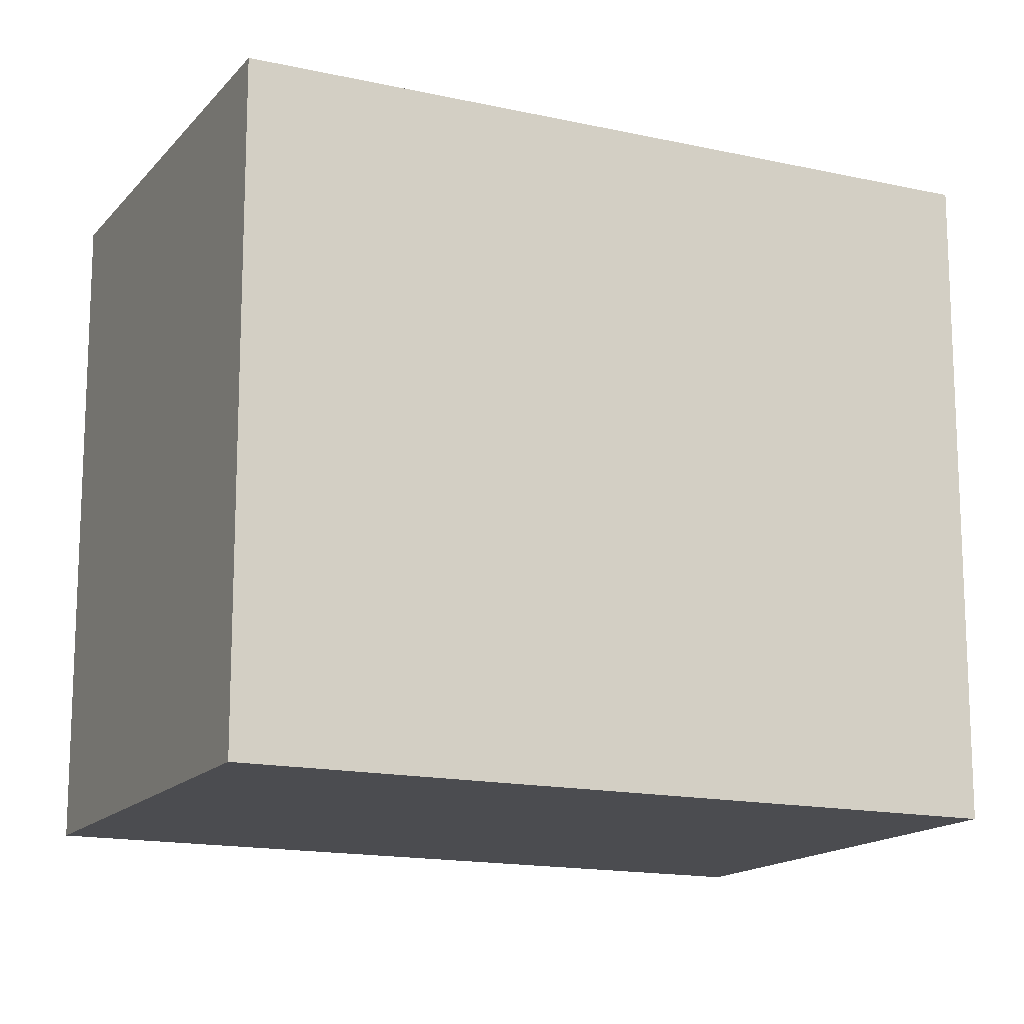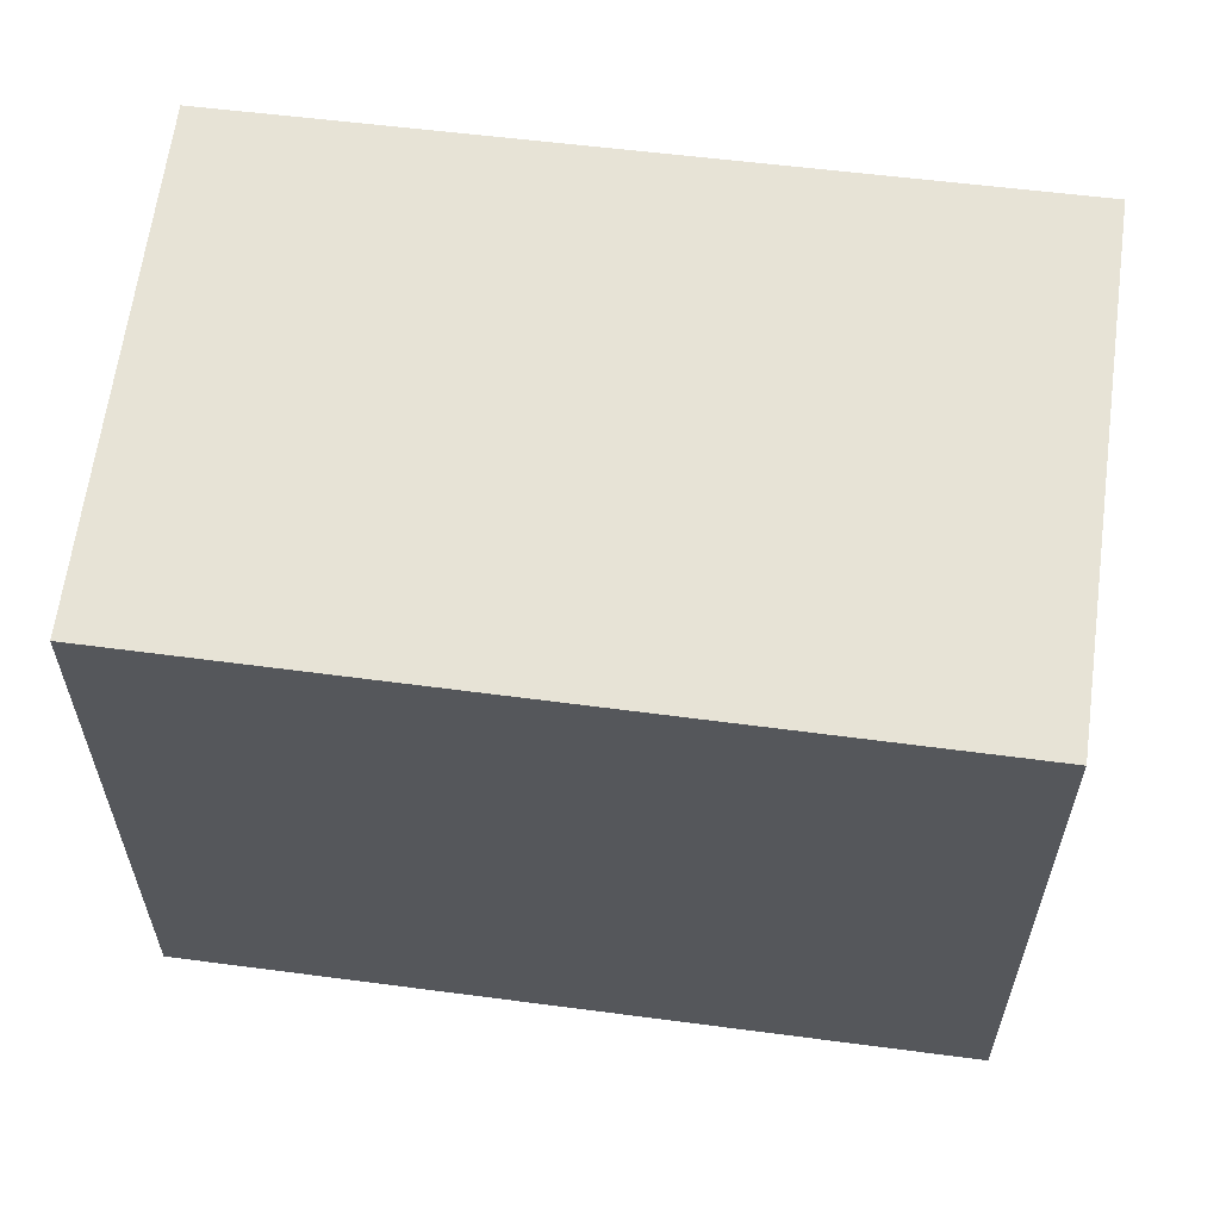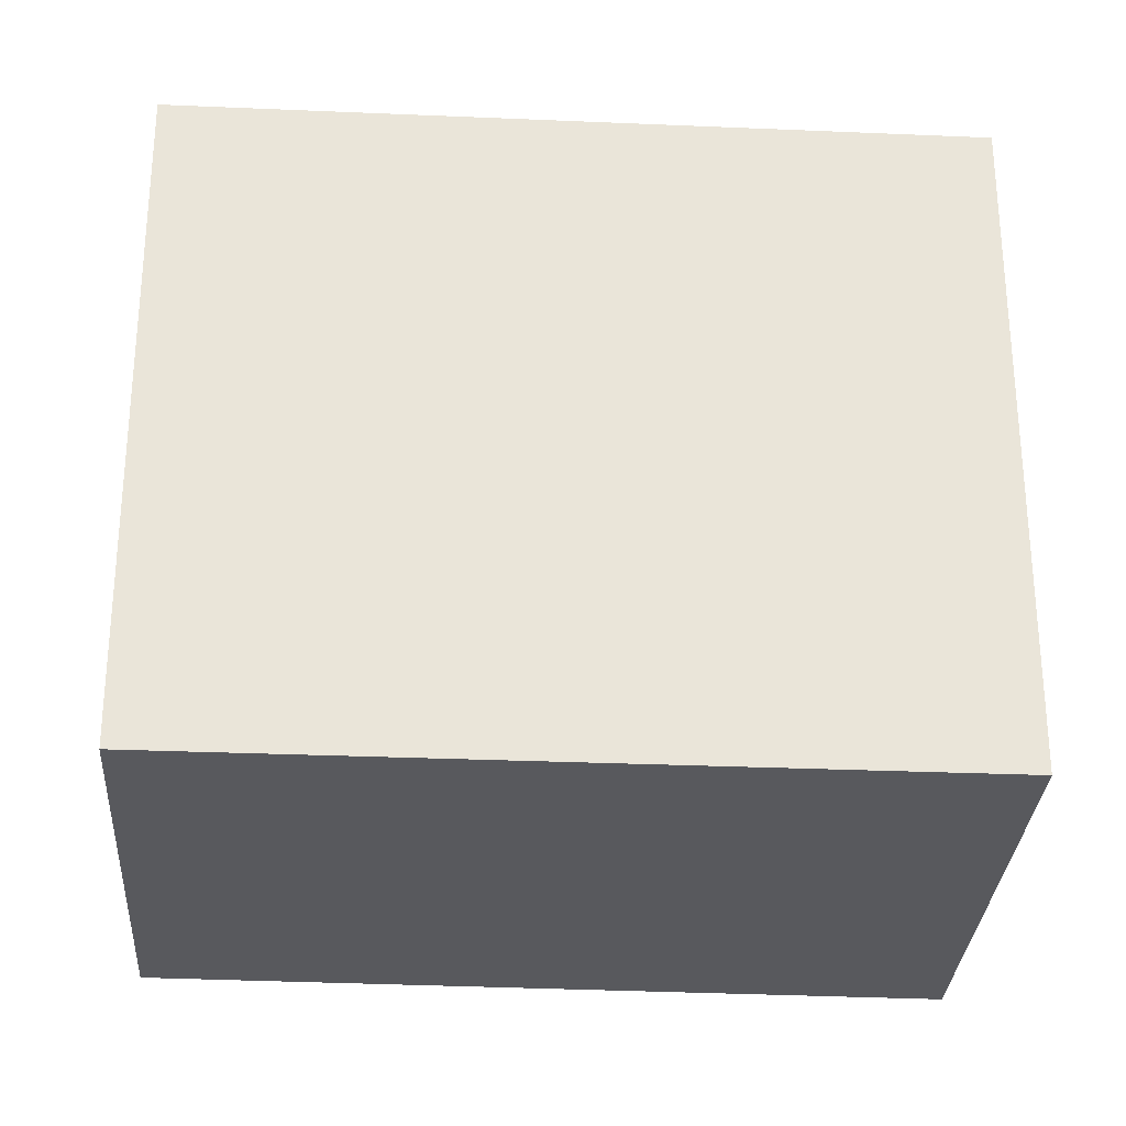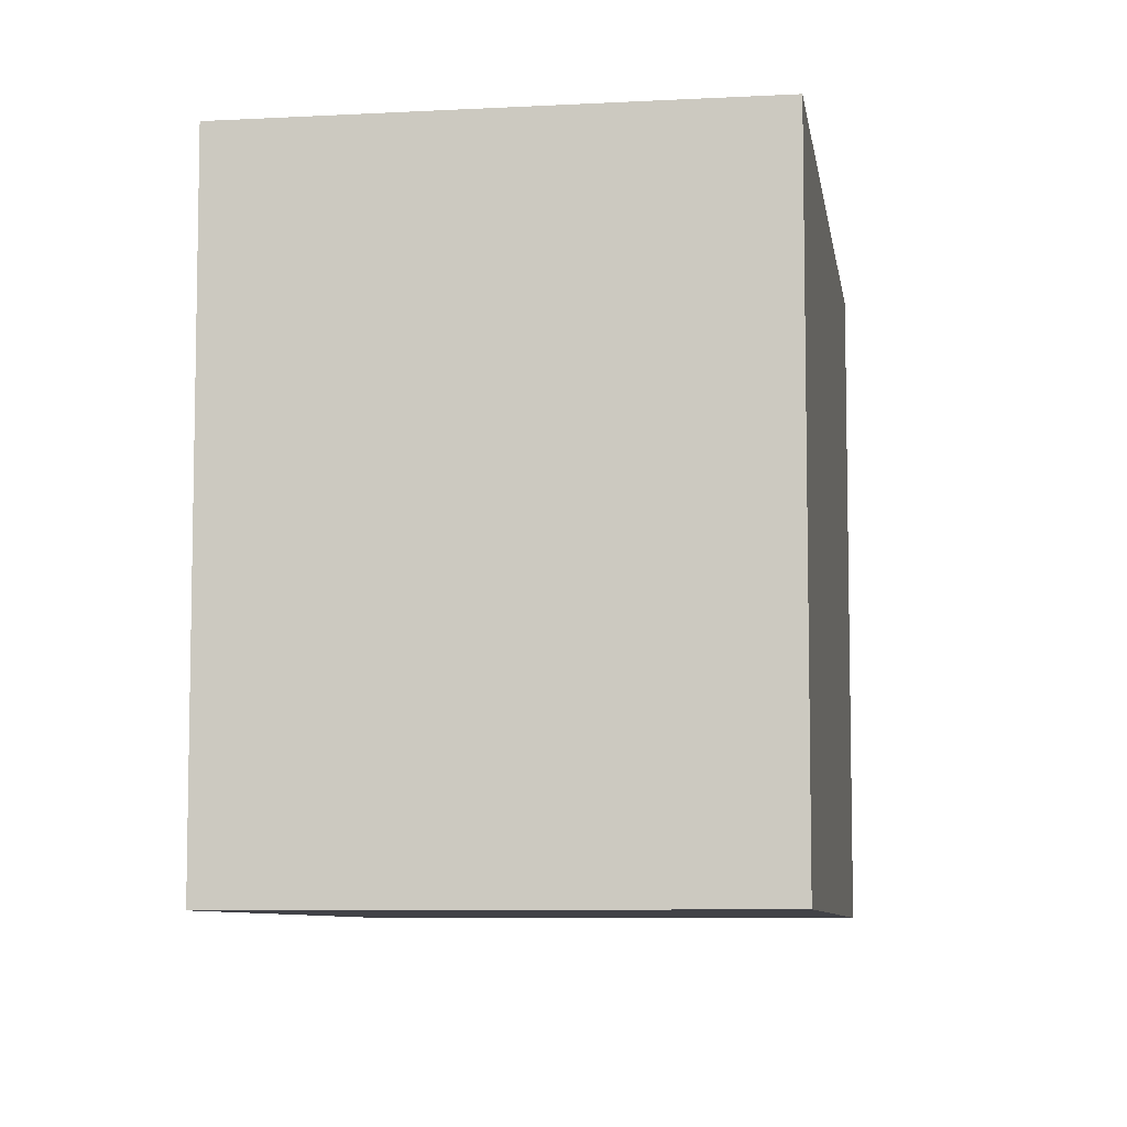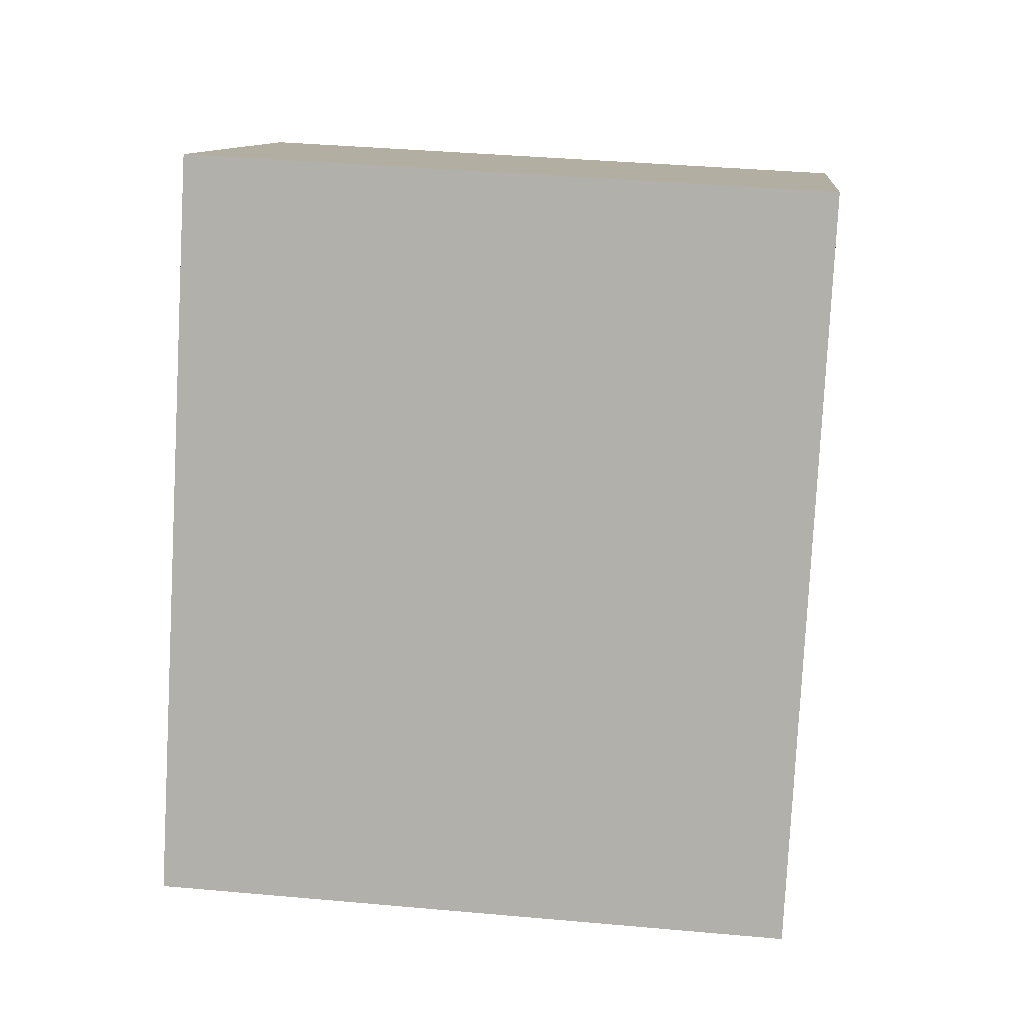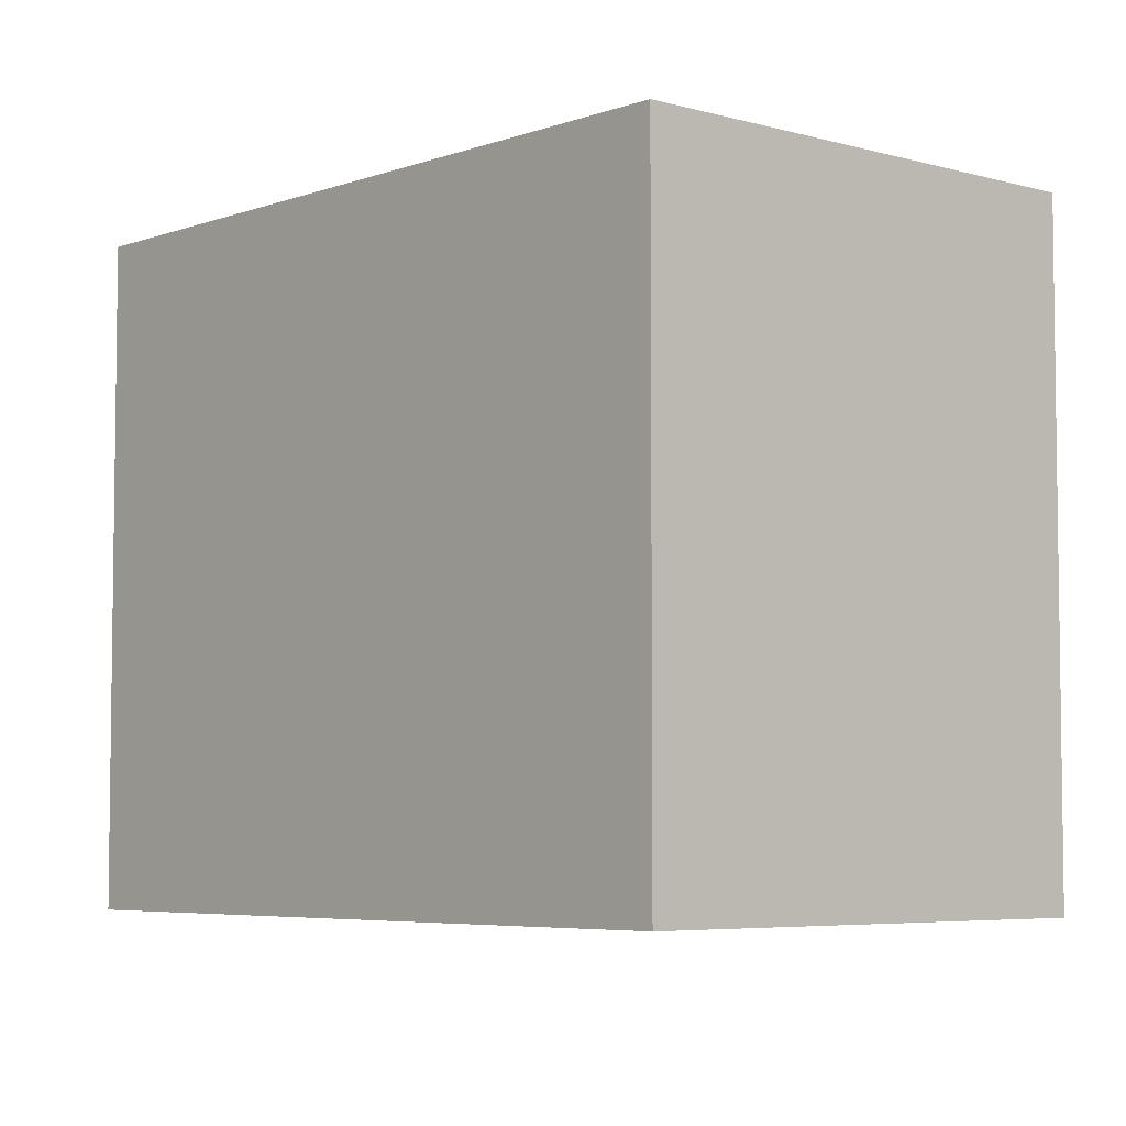
<metadata>
{"format":"obj","ext":"obj","renderer":"f3d","projection":"perspective","resolution":1024,"background":"white","views":[{"elev":-15.2,"azim":36.6,"up":"+Y"},{"elev":62.7,"azim":69.7,"up":"+Y"},{"elev":-29.8,"azim":58.5,"up":"+Y"},{"elev":-7.6,"azim":160.9,"up":"+Y"},{"elev":38.3,"azim":96.5,"up":"+Z"},{"elev":-5.3,"azim":110.5,"up":"+Y"}]}
</metadata>
<code>
v  0 3.51 2.149e-16
v  4.276 3.51 -2.411
v  1.892 3.51 -3.673
v  2.343 3.51 1.241
v  4.276 1.476e-16 -2.411
v  1.892 2.249e-16 -3.673
v  0 0 0
v  2.343 -7.599e-17 1.241
g defaultobject
f 1 2 3
f 2 1 4
f 5 3 2
f 3 5 6
f 6 1 3
f 1 6 7
f 7 4 1
f 4 7 8
f 8 2 4
f 2 8 5
f 5 7 6
f 7 5 8

</code>
